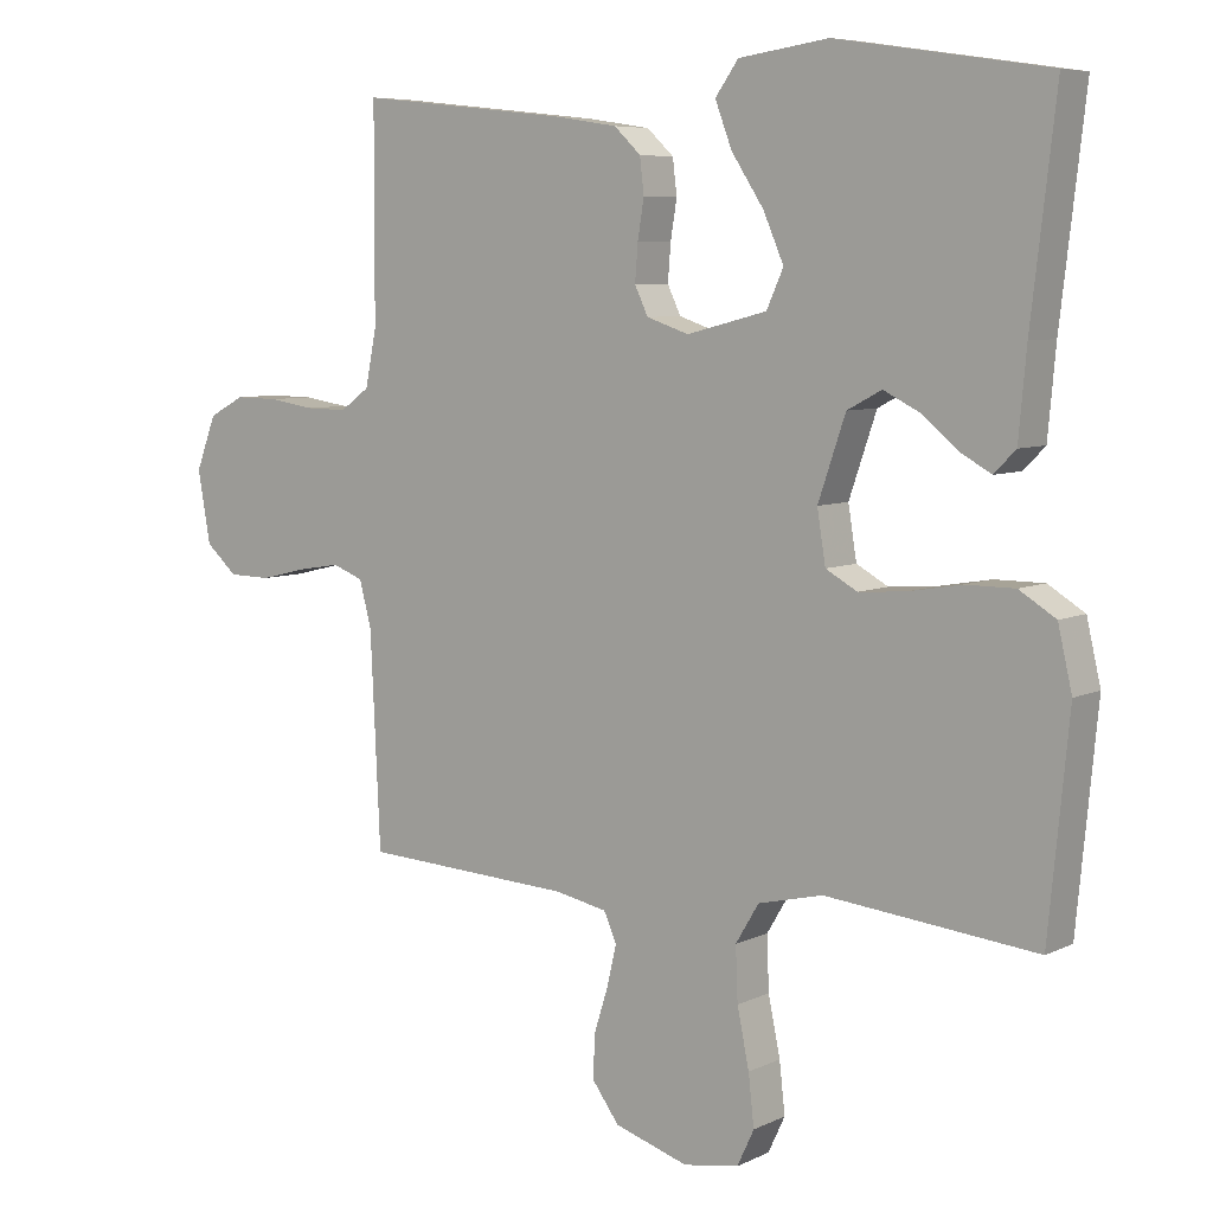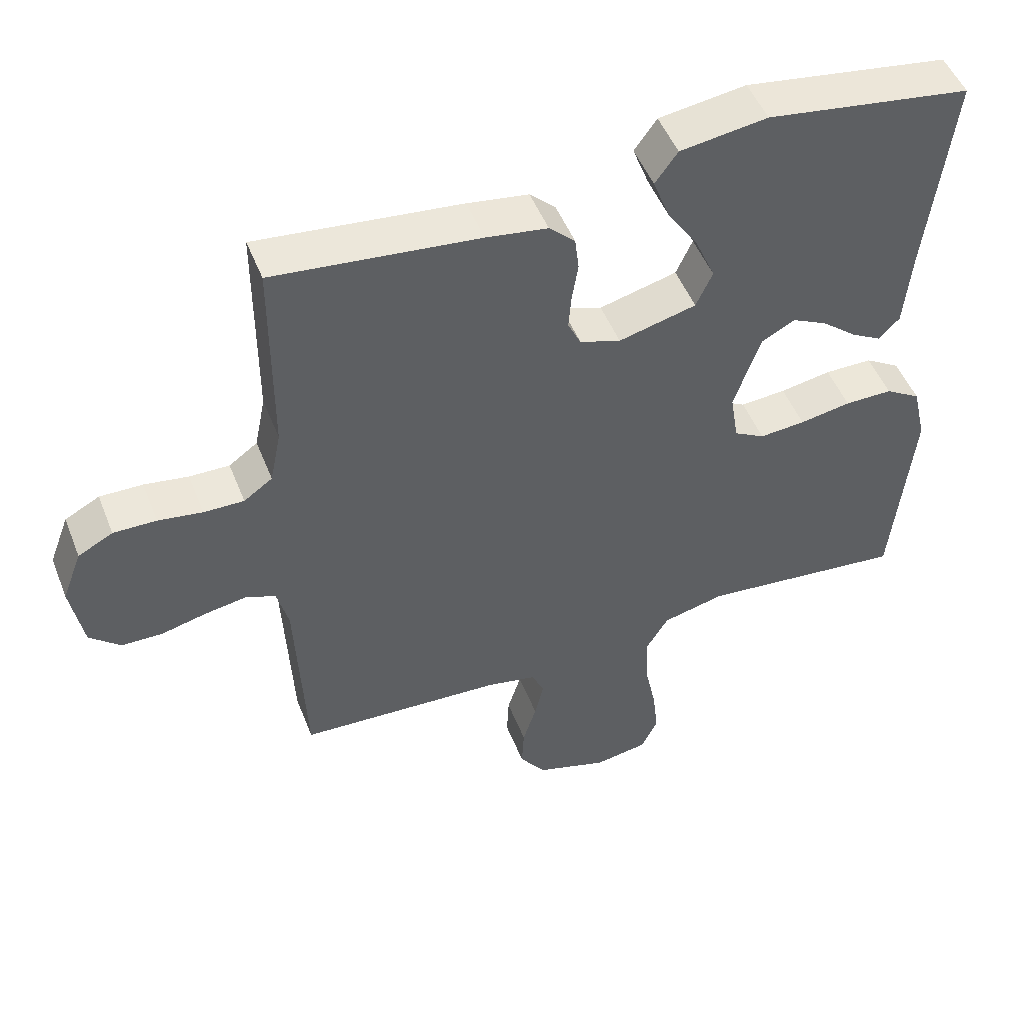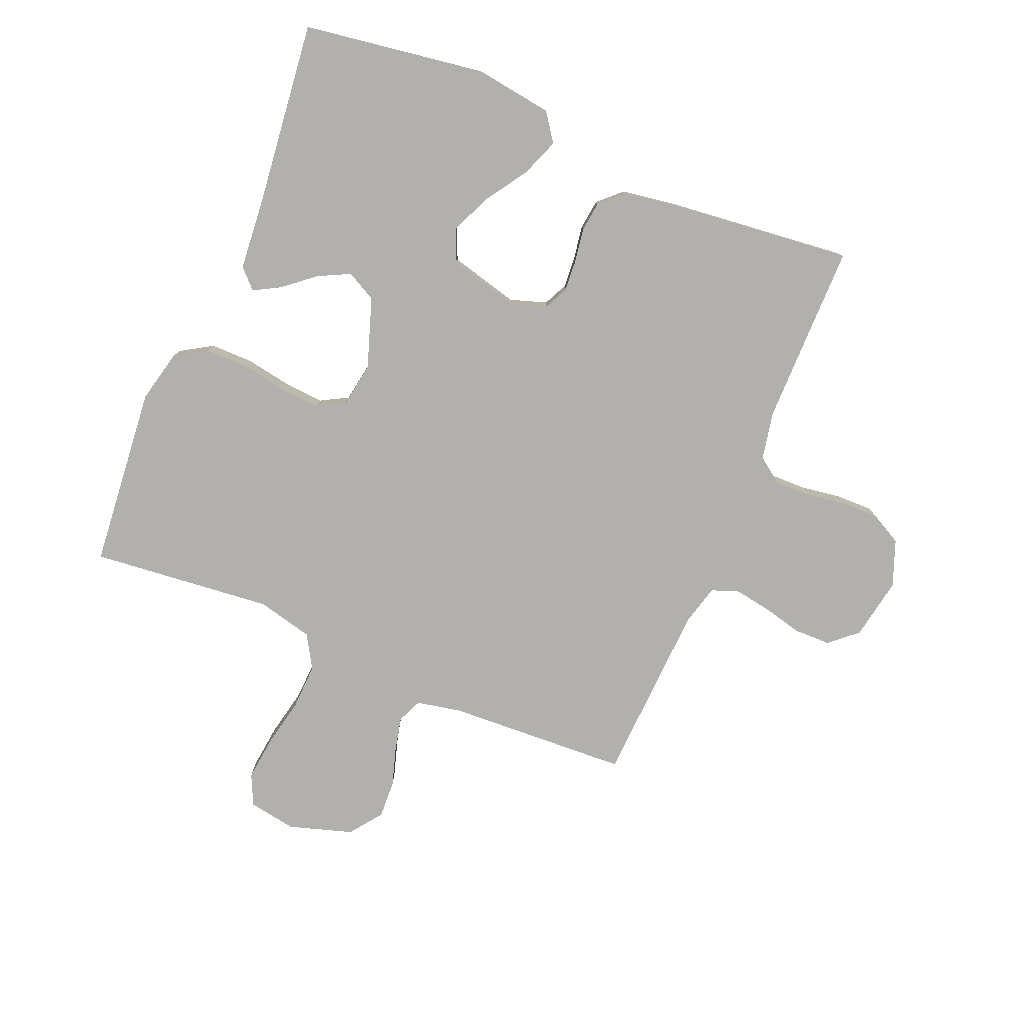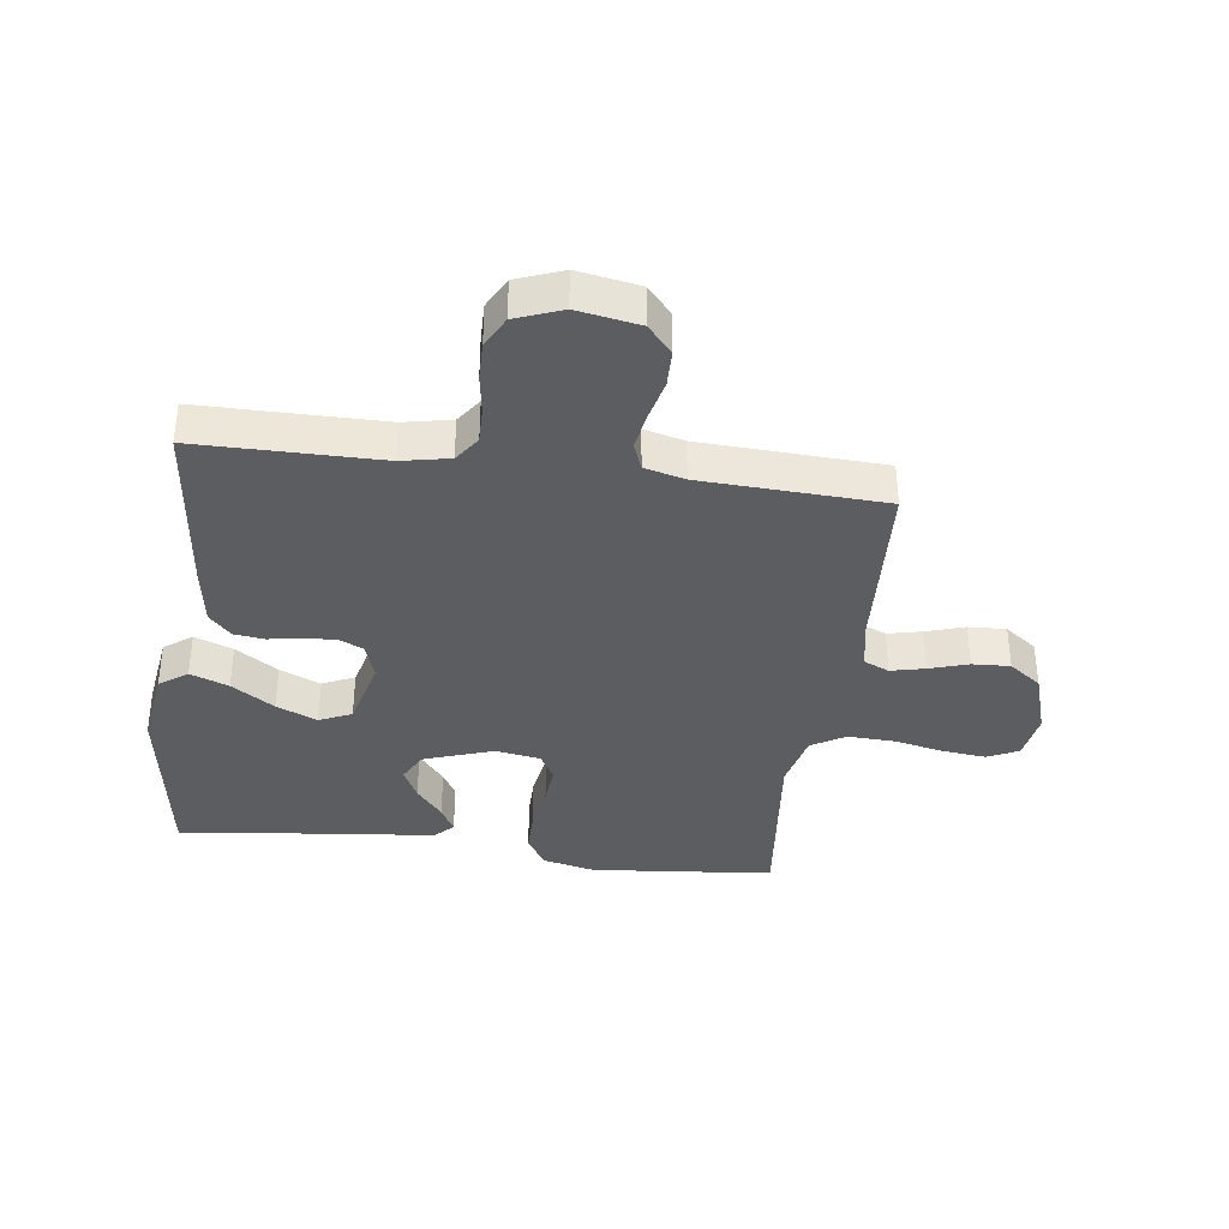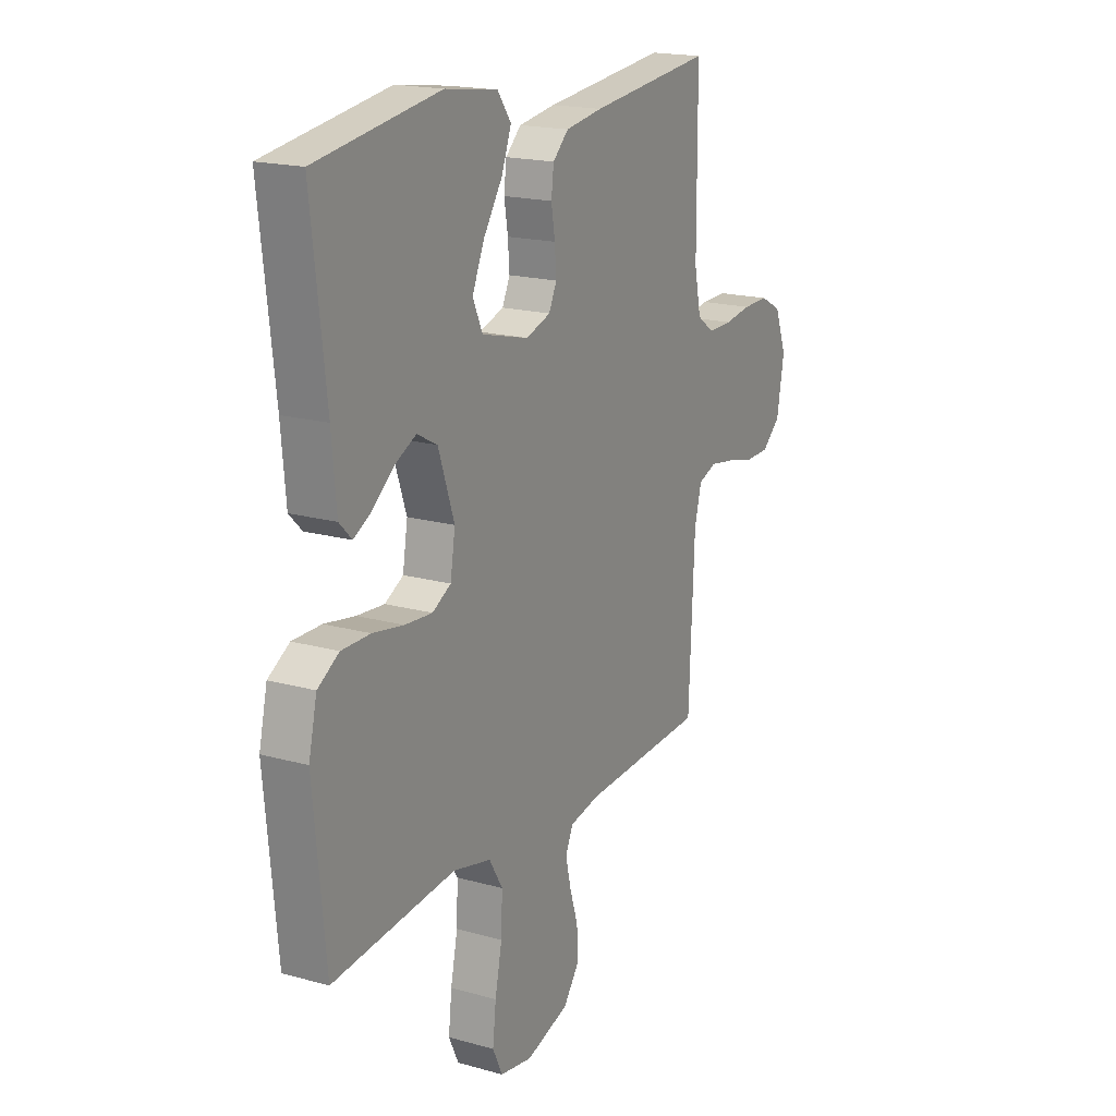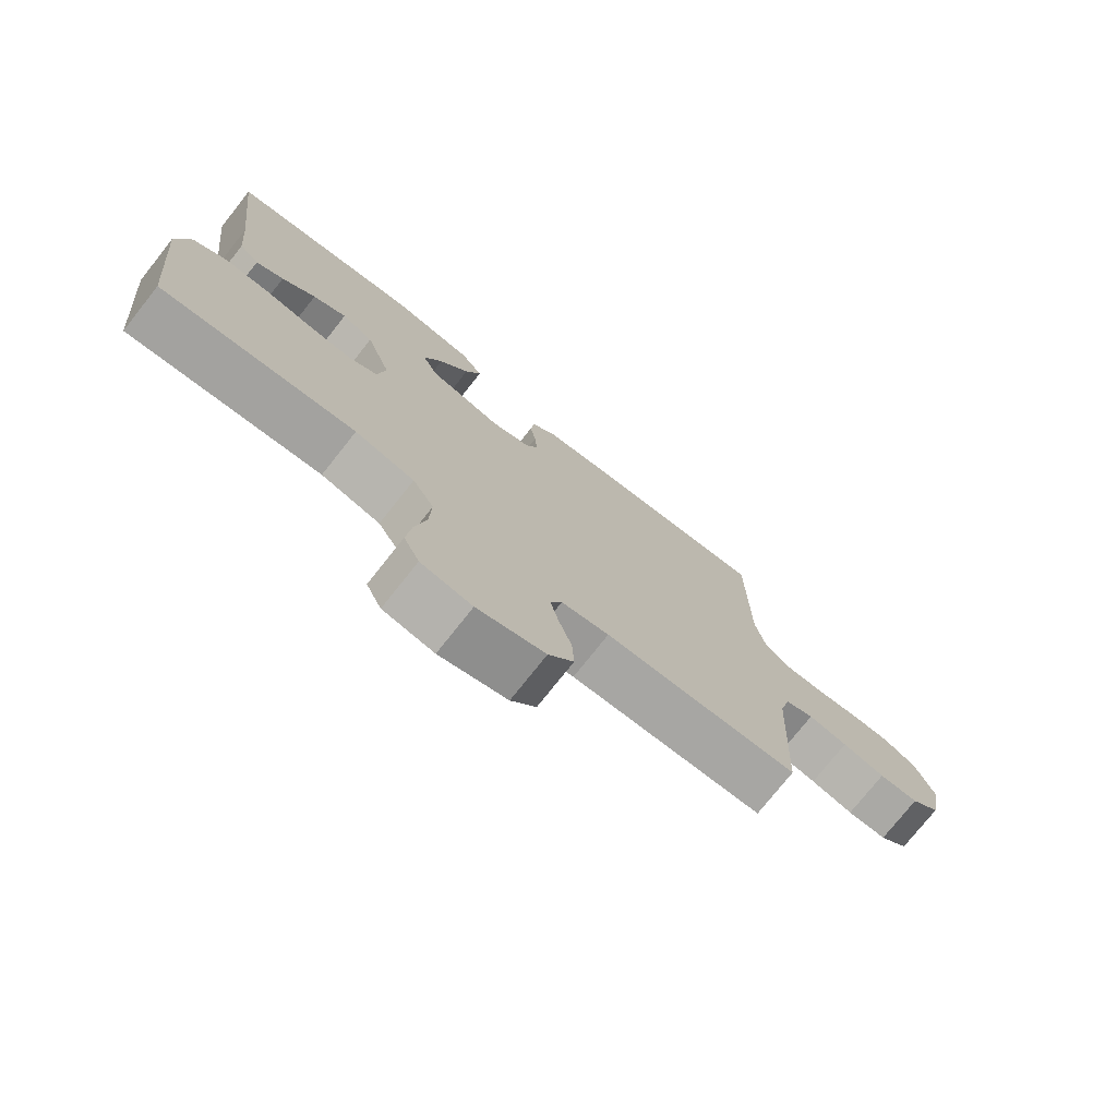
<metadata>
{"format":"obj","ext":"obj","renderer":"f3d","projection":"perspective","resolution":1024,"background":"white","views":[{"elev":6.7,"azim":-143.6,"up":"+Z"},{"elev":49.8,"azim":158.8,"up":"+Z"},{"elev":-78.8,"azim":-22.8,"up":"+Y"},{"elev":-36.9,"azim":82.5,"up":"+Y"},{"elev":18.3,"azim":-61.6,"up":"+Z"},{"elev":-75.8,"azim":-38.4,"up":"+Z"}]}
</metadata>
<code>
v -0.5 0.07 0.5
v -0.2 0.07 0.546
v -0.072 0.07 0.528
v -0.039 0.07 0.482
v -0.063 0.07 0.419
v -0.109 0.07 0.349
v -0.138 0.07 0.282
v -0.114 0.07 0.229
v 0 0.07 0.2
v 0.06 0.07 0.22
v 0.079 0.07 0.26
v 0.075 0.07 0.312
v 0.066 0.07 0.367
v 0.072 0.07 0.417
v 0.11 0.07 0.453
v 0.2 0.07 0.467
v 0.5 0.07 0.5
v 0.501 0.07 0.2
v 0.517 0.07 0.121
v 0.559 0.07 0.091
v 0.618 0.07 0.092
v 0.683 0.07 0.102
v 0.746 0.07 0.103
v 0.797 0.07 0.076
v 0.826 0.07 0
v 0.808 0.07 -0.102
v 0.763 0.07 -0.142
v 0.702 0.07 -0.143
v 0.636 0.07 -0.127
v 0.575 0.07 -0.117
v 0.531 0.07 -0.134
v 0.514 0.07 -0.2
v 0.5 0.07 -0.5
v 0.2 0.07 -0.516
v 0.126 0.07 -0.531
v 0.108 0.07 -0.572
v 0.121 0.07 -0.628
v 0.141 0.07 -0.692
v 0.144 0.07 -0.754
v 0.105 0.07 -0.807
v 0 0.07 -0.84
v -0.079 0.07 -0.827
v -0.103 0.07 -0.776
v -0.095 0.07 -0.704
v -0.078 0.07 -0.622
v -0.075 0.07 -0.546
v -0.108 0.07 -0.491
v -0.2 0.07 -0.469
v -0.5 0.07 -0.5
v -0.529 0.07 -0.2
v -0.509 0.07 -0.113
v -0.457 0.07 -0.081
v -0.387 0.07 -0.081
v -0.312 0.07 -0.094
v -0.245 0.07 -0.099
v -0.2 0.07 -0.074
v -0.188 0.07 0
v -0.227 0.07 0.114
v -0.276 0.07 0.14
v -0.328 0.07 0.114
v -0.38 0.07 0.071
v -0.423 0.07 0.047
v -0.454 0.07 0.078
v -0.465 0.07 0.2
v -0.5 0 0.5
v -0.2 0 0.546
v -0.072 0 0.528
v -0.039 0 0.482
v -0.063 0 0.419
v -0.109 0 0.349
v -0.138 0 0.282
v -0.114 0 0.229
v 0 0 0.2
v 0.06 0 0.22
v 0.079 0 0.26
v 0.075 0 0.312
v 0.066 0 0.367
v 0.072 0 0.417
v 0.11 0 0.453
v 0.2 0 0.467
v 0.5 0 0.5
v 0.501 0 0.2
v 0.517 0 0.121
v 0.559 0 0.091
v 0.618 0 0.092
v 0.683 0 0.102
v 0.746 0 0.103
v 0.797 0 0.076
v 0.826 0 0
v 0.808 0 -0.102
v 0.763 0 -0.142
v 0.702 0 -0.143
v 0.636 0 -0.127
v 0.575 0 -0.117
v 0.531 0 -0.134
v 0.514 0 -0.2
v 0.5 0 -0.5
v 0.2 0 -0.516
v 0.126 0 -0.531
v 0.108 0 -0.572
v 0.121 0 -0.628
v 0.141 0 -0.692
v 0.144 0 -0.754
v 0.105 0 -0.807
v 0 0 -0.84
v -0.079 0 -0.827
v -0.103 0 -0.776
v -0.095 0 -0.704
v -0.078 0 -0.622
v -0.075 0 -0.546
v -0.108 0 -0.491
v -0.2 0 -0.469
v -0.5 0 -0.5
v -0.529 0 -0.2
v -0.509 0 -0.113
v -0.457 0 -0.081
v -0.387 0 -0.081
v -0.312 0 -0.094
v -0.245 0 -0.099
v -0.2 0 -0.074
v -0.188 0 0
v -0.227 0 0.114
v -0.276 0 0.14
v -0.328 0 0.114
v -0.38 0 0.071
v -0.423 0 0.047
v -0.454 0 0.078
v -0.465 0 0.2
f 61 62 63 64
f 60 61 64 1
f 59 60 1 2
f 58 59 2 3
f 51 52 53 54
f 51 54 55
f 48 49 50 51
f 47 48 51 55
f 46 47 55 56
f 42 43 44 45
f 42 45 46
f 41 42 46
f 40 41 46
f 37 38 39 40
f 36 37 40 46
f 35 36 46 56
f 32 33 34
f 31 32 34 35
f 26 27 28 29
f 26 29 30
f 25 26 30
f 24 25 30 31
f 21 22 23 24
f 20 21 24 31
f 15 16 17 18
f 15 18 19
f 12 13 14 15
f 11 12 15 19
f 10 11 19 20
f 3 4 5 6
f 3 6 7
f 58 3 7
f 57 58 7 8
f 56 57 8 9
f 20 31 35 56
f 9 10 20 56
f 128 127 126 125
f 65 128 125 124
f 66 65 124 123
f 67 66 123 122
f 118 117 116 115
f 119 118 115
f 115 114 113 112
f 119 115 112 111
f 120 119 111 110
f 109 108 107 106
f 110 109 106
f 110 106 105
f 110 105 104
f 104 103 102 101
f 110 104 101 100
f 120 110 100 99
f 98 97 96
f 99 98 96 95
f 93 92 91 90
f 94 93 90
f 94 90 89
f 95 94 89 88
f 88 87 86 85
f 95 88 85 84
f 82 81 80 79
f 83 82 79
f 79 78 77 76
f 83 79 76 75
f 84 83 75 74
f 70 69 68 67
f 71 70 67
f 71 67 122
f 72 71 122 121
f 73 72 121 120
f 120 99 95 84
f 120 84 74 73
f 1 65 66 2
f 2 66 67 3
f 3 67 68 4
f 4 68 69 5
f 5 69 70 6
f 6 70 71 7
f 7 71 72 8
f 8 72 73 9
f 9 73 74 10
f 10 74 75 11
f 11 75 76 12
f 12 76 77 13
f 13 77 78 14
f 14 78 79 15
f 15 79 80 16
f 16 80 81 17
f 17 81 82 18
f 18 82 83 19
f 19 83 84 20
f 20 84 85 21
f 21 85 86 22
f 22 86 87 23
f 23 87 88 24
f 24 88 89 25
f 25 89 90 26
f 26 90 91 27
f 27 91 92 28
f 28 92 93 29
f 29 93 94 30
f 30 94 95 31
f 31 95 96 32
f 32 96 97 33
f 33 97 98 34
f 34 98 99 35
f 35 99 100 36
f 36 100 101 37
f 37 101 102 38
f 38 102 103 39
f 39 103 104 40
f 40 104 105 41
f 41 105 106 42
f 42 106 107 43
f 43 107 108 44
f 44 108 109 45
f 45 109 110 46
f 46 110 111 47
f 47 111 112 48
f 48 112 113 49
f 49 113 114 50
f 50 114 115 51
f 51 115 116 52
f 52 116 117 53
f 53 117 118 54
f 54 118 119 55
f 55 119 120 56
f 56 120 121 57
f 57 121 122 58
f 58 122 123 59
f 59 123 124 60
f 60 124 125 61
f 61 125 126 62
f 62 126 127 63
f 63 127 128 64
f 64 128 65 1

</code>
